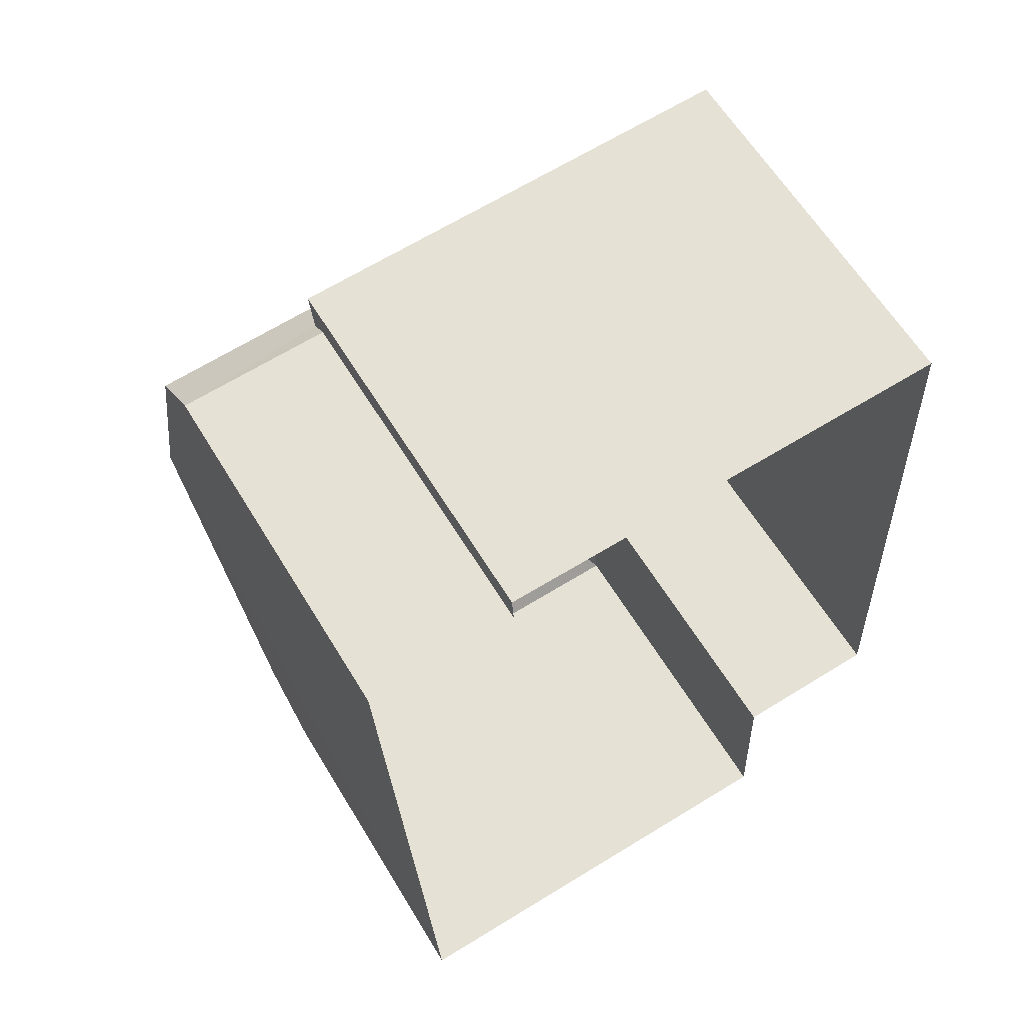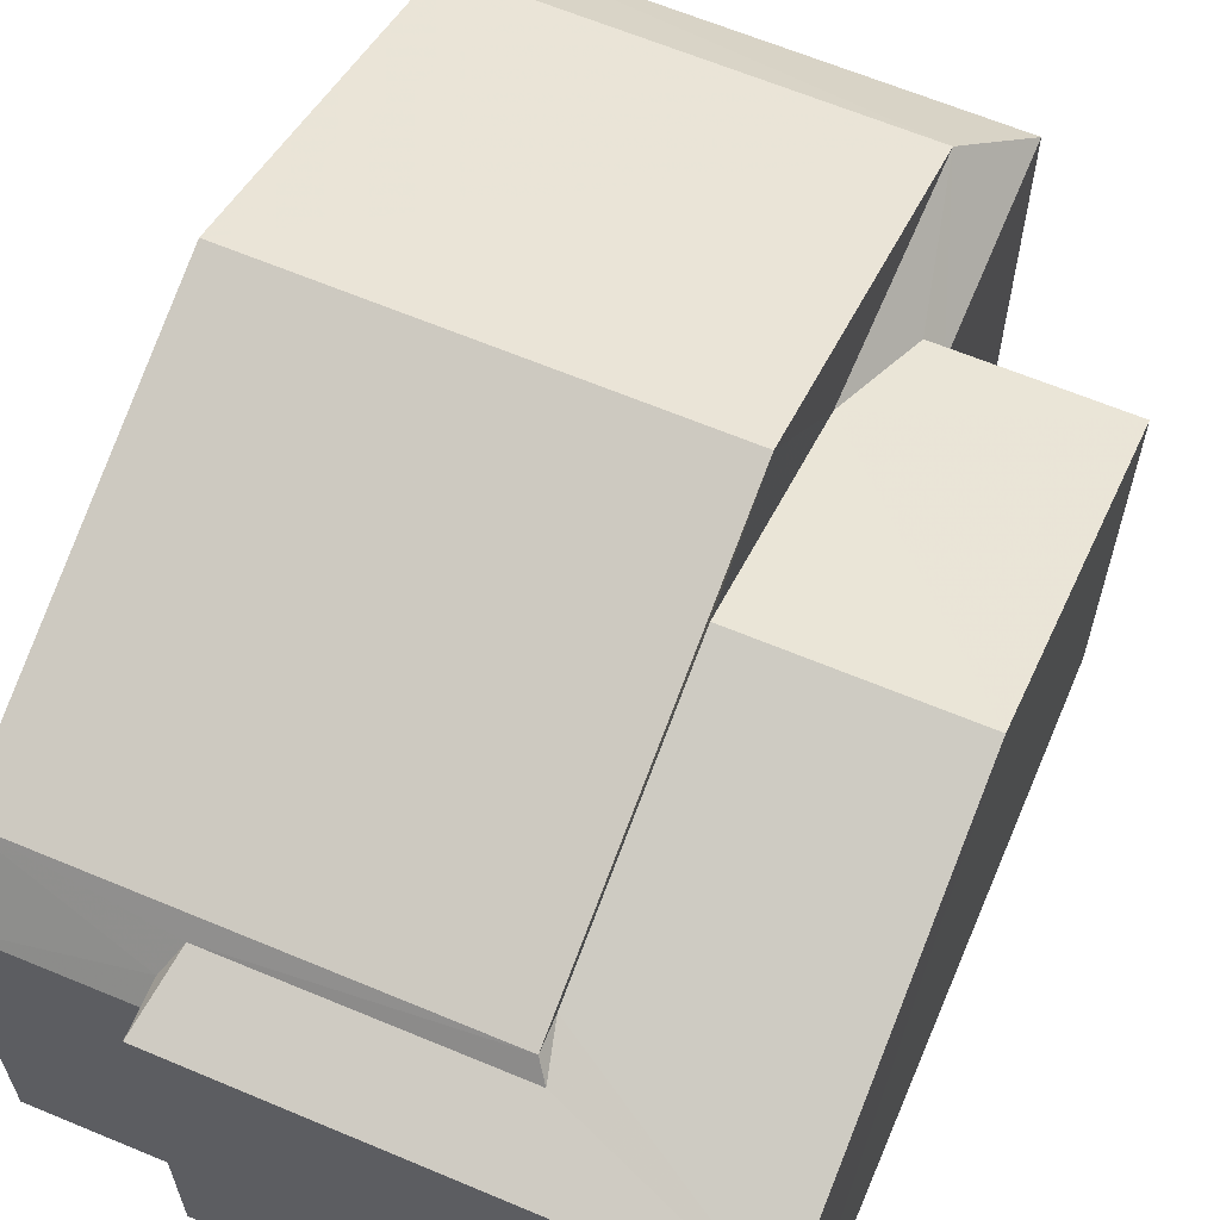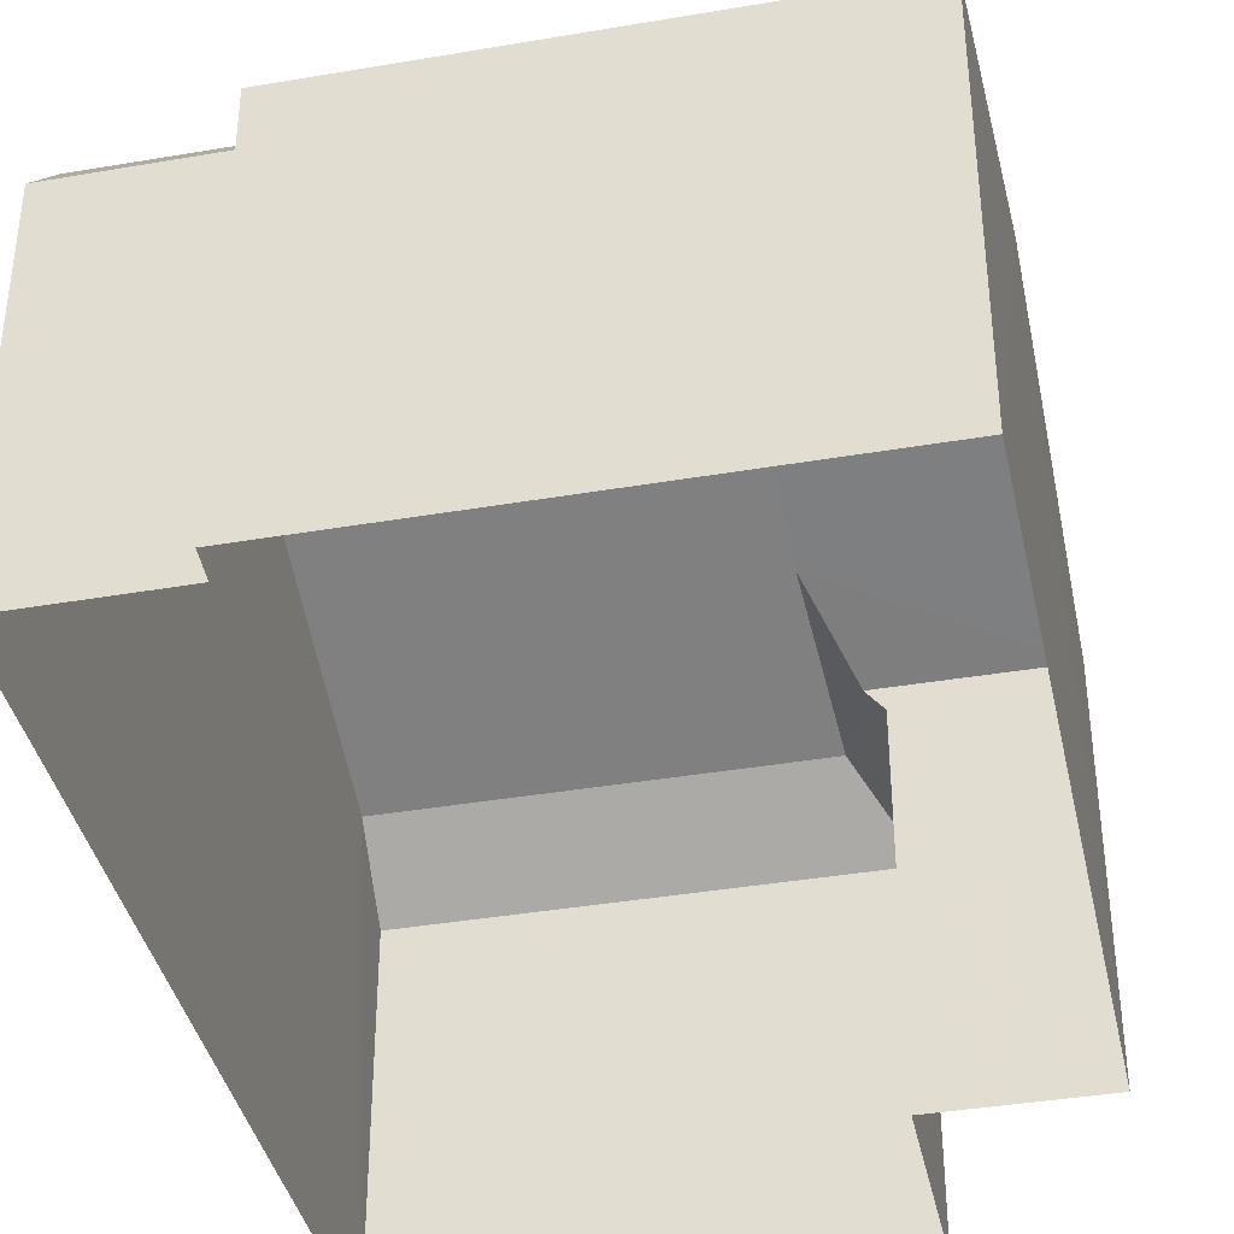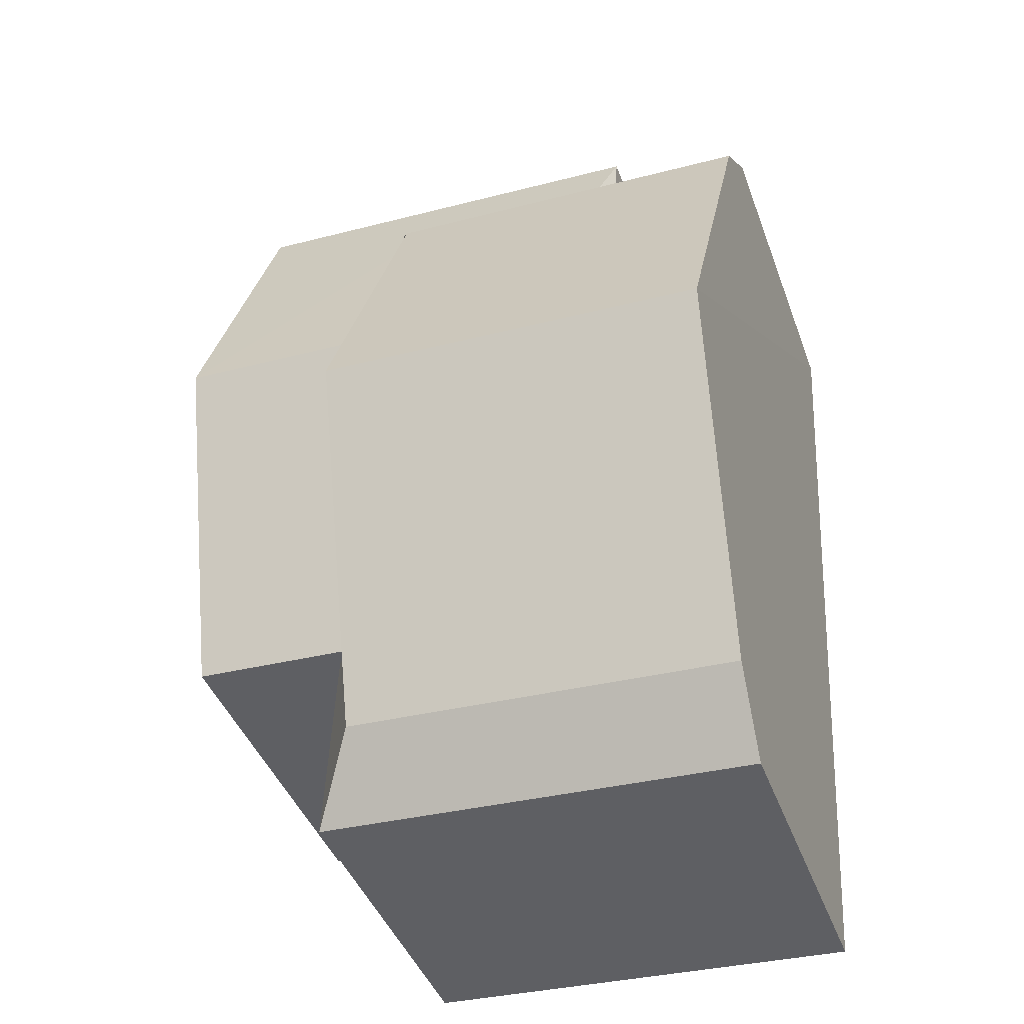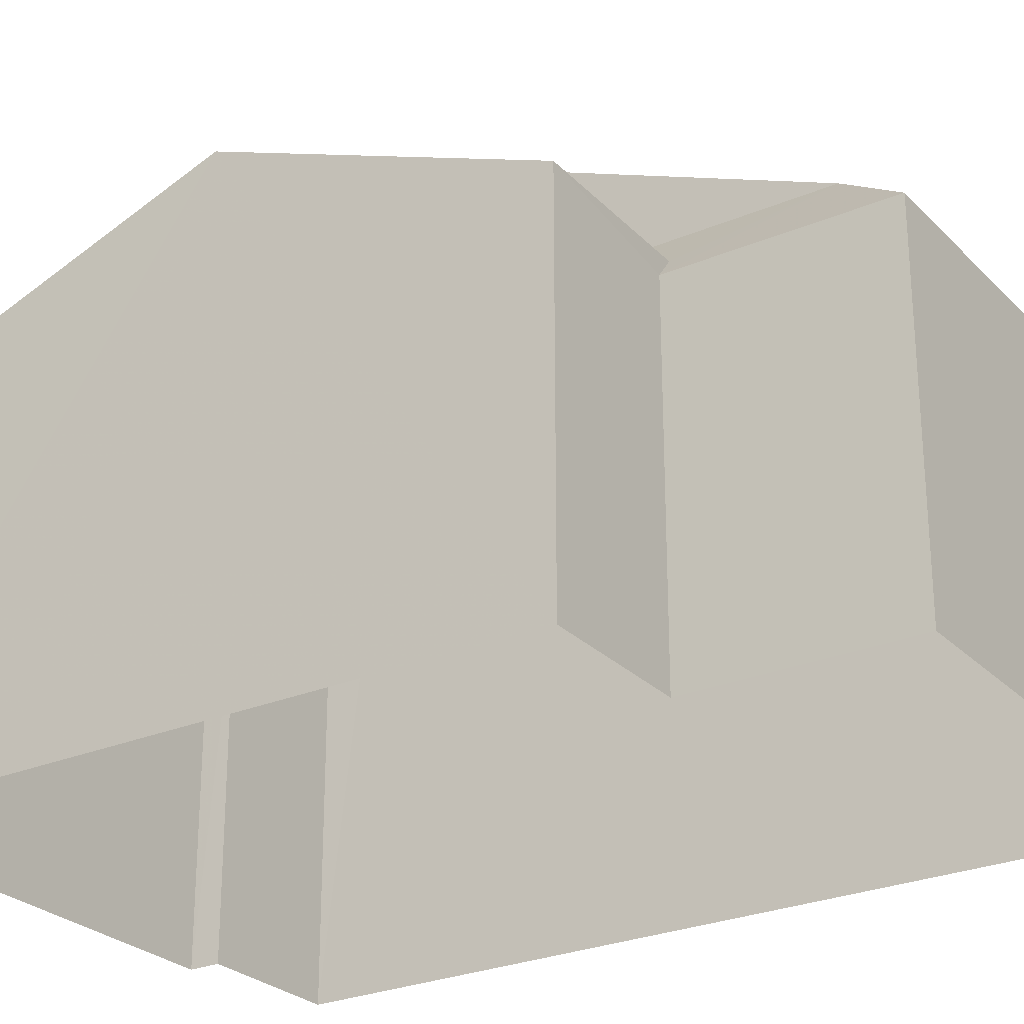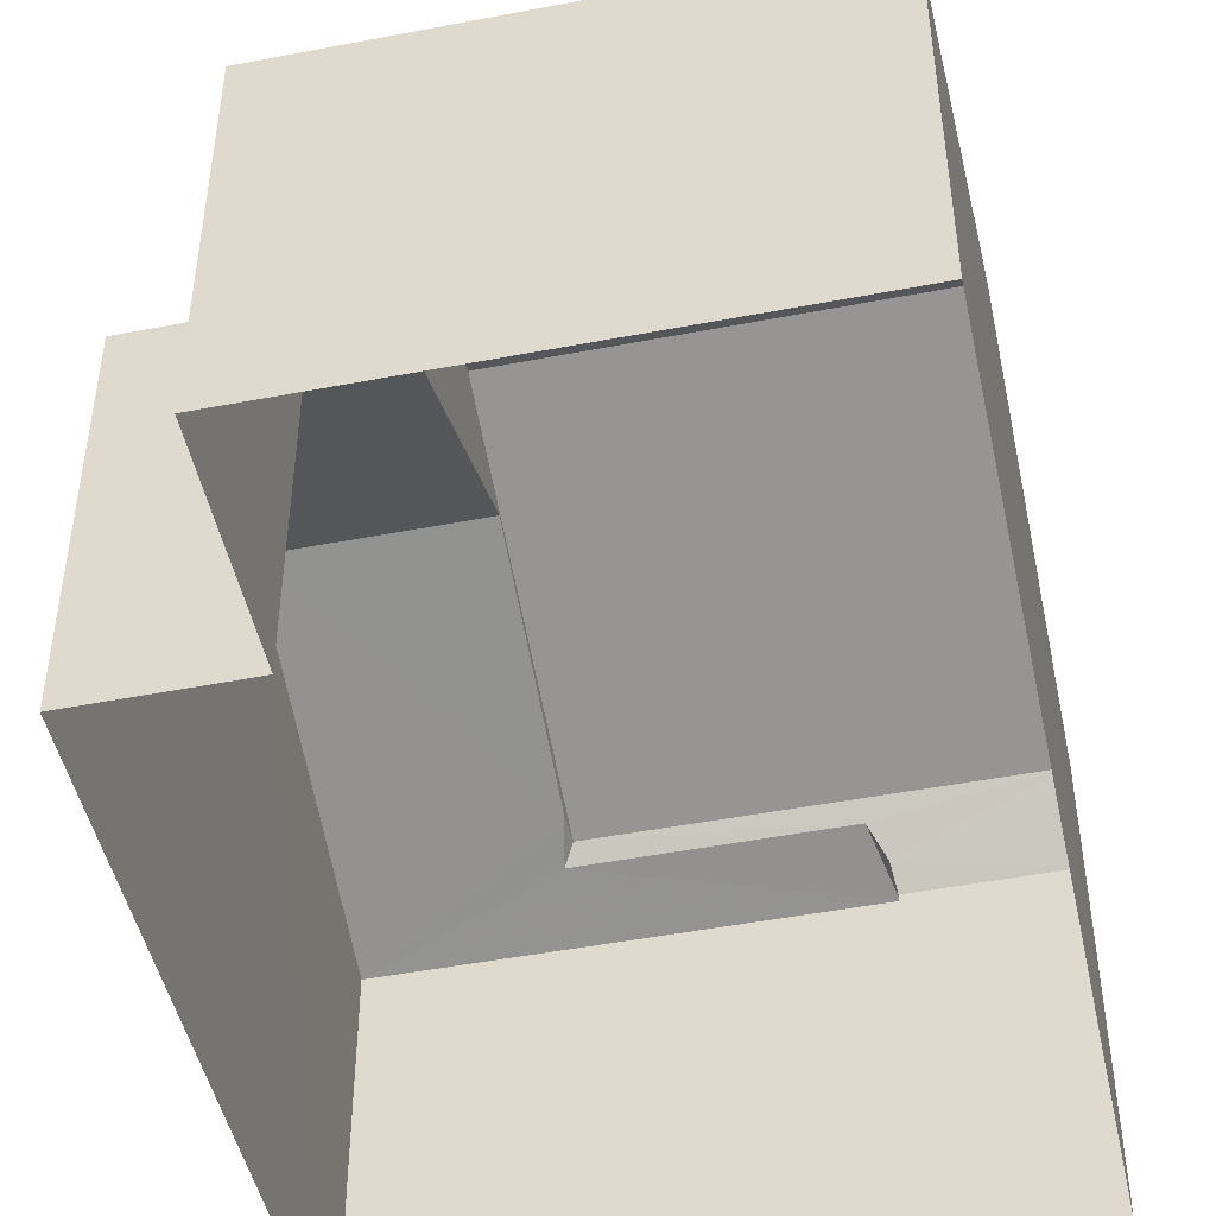
<metadata>
{"format":"obj","ext":"obj","renderer":"f3d","projection":"perspective","resolution":1024,"background":"white","views":[{"elev":61.7,"azim":148.8,"up":"+Y"},{"elev":63.1,"azim":-159.9,"up":"+Z"},{"elev":-39.0,"azim":-171.0,"up":"+Z"},{"elev":-42.5,"azim":19.4,"up":"+Y"},{"elev":-26.7,"azim":-59.4,"up":"+Z"},{"elev":-47.6,"azim":9.2,"up":"+Z"}]}
</metadata>
<code>
v -3.73e+05 -1.034e+05 30.25
v -3.73e+05 -1.034e+05 30.25
v -3.73e+05 -1.034e+05 30.25
v -3.73e+05 -1.034e+05 30.25
v -3.73e+05 -1.034e+05 30.25
v -3.73e+05 -1.034e+05 30.25
v -3.73e+05 -1.034e+05 30.25
v -3.73e+05 -1.034e+05 30.25
v -3.73e+05 -1.034e+05 37.81
v -3.73e+05 -1.034e+05 38.11
v -3.73e+05 -1.034e+05 38.11
v -3.73e+05 -1.034e+05 37.34
v -3.73e+05 -1.034e+05 37.34
v -3.73e+05 -1.034e+05 37.81
v -3.73e+05 -1.034e+05 38.11
v -3.73e+05 -1.034e+05 36.94
v -3.73e+05 -1.034e+05 38.11
v -3.73e+05 -1.034e+05 36.94
v -3.73e+05 -1.034e+05 39.79
v -3.73e+05 -1.034e+05 39.79
v -3.73e+05 -1.034e+05 37.34
v -3.73e+05 -1.034e+05 37.34
v -3.73e+05 -1.034e+05 38.11
v -3.73e+05 -1.034e+05 37.34
v -3.73e+05 -1.034e+05 40.87
v -3.73e+05 -1.034e+05 40.87
v -3.73e+05 -1.034e+05 36.94
v -3.73e+05 -1.034e+05 38.11
v -3.73e+05 -1.034e+05 36.94
v -3.73e+05 -1.034e+05 36.94
f 1 2 3
f 3 2 4
f 2 5 6
f 7 8 6
f 4 2 8
f 8 2 6
f 9 10 11
f 12 13 14
f 15 16 17
f 15 18 16
f 19 10 20
f 14 13 9
f 10 9 21
f 20 10 21
f 9 13 21
f 22 23 24
f 24 23 20
f 23 19 20
f 25 15 17
f 25 26 15
f 22 27 15
f 22 15 23
f 27 18 15
f 26 28 11
f 26 25 28
f 12 28 29
f 29 30 12
f 11 28 14
f 9 11 14
f 14 28 12
f 18 1 3
f 16 18 3
f 30 7 13
f 13 12 30
f 8 7 30
f 11 19 26
f 15 26 23
f 11 10 19
f 26 19 23
f 2 1 18
f 27 2 18
f 16 3 17
f 3 4 25
f 17 3 25
f 4 29 28
f 25 4 28
f 21 6 20
f 6 5 20
f 5 24 20
f 21 7 6
f 21 13 7
f 5 27 24
f 24 27 22
f 2 27 5
f 30 29 4
f 8 30 4

</code>
